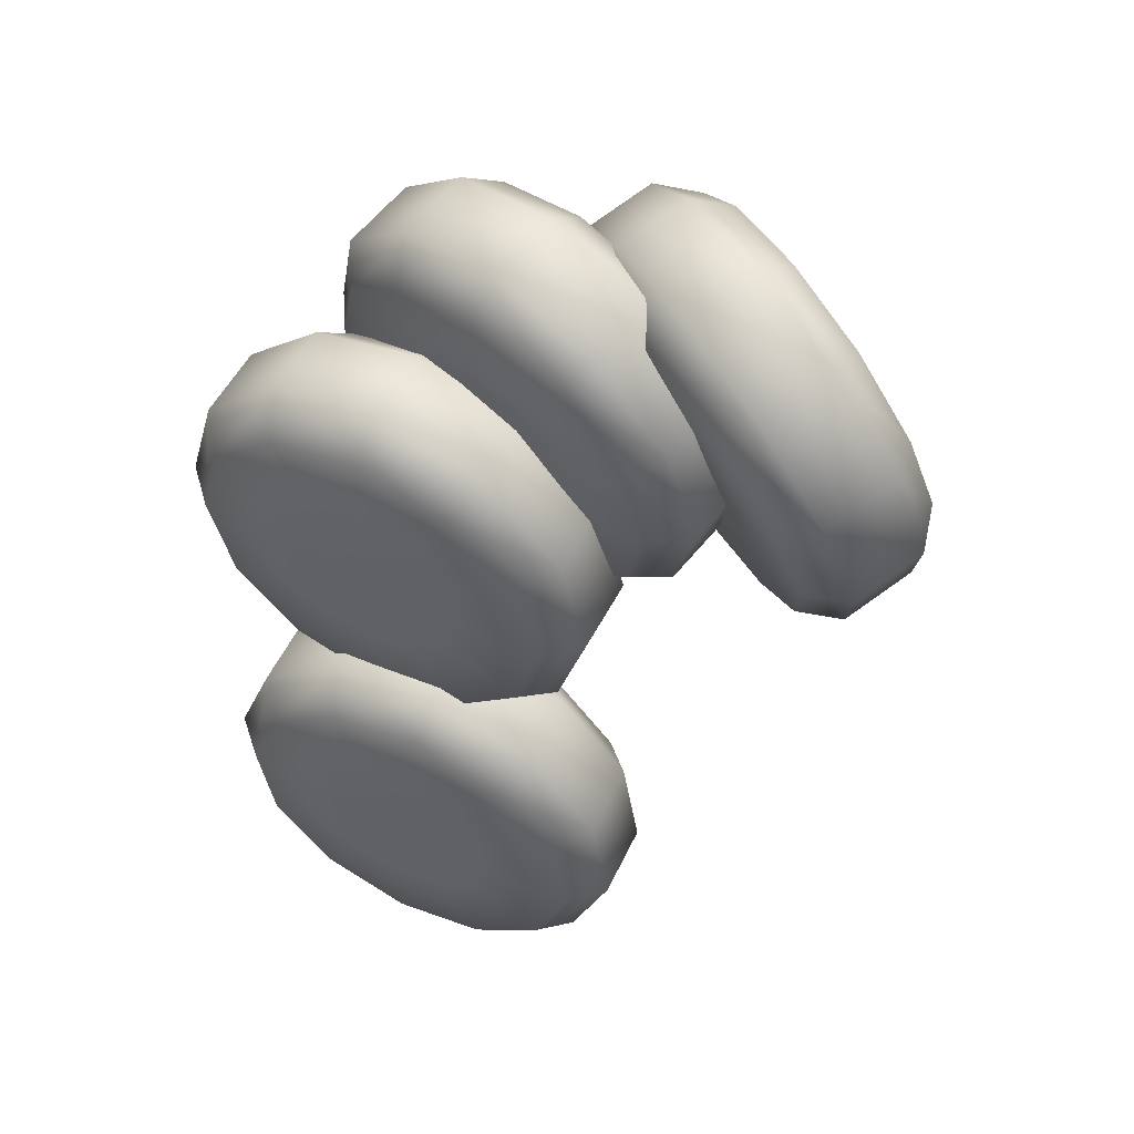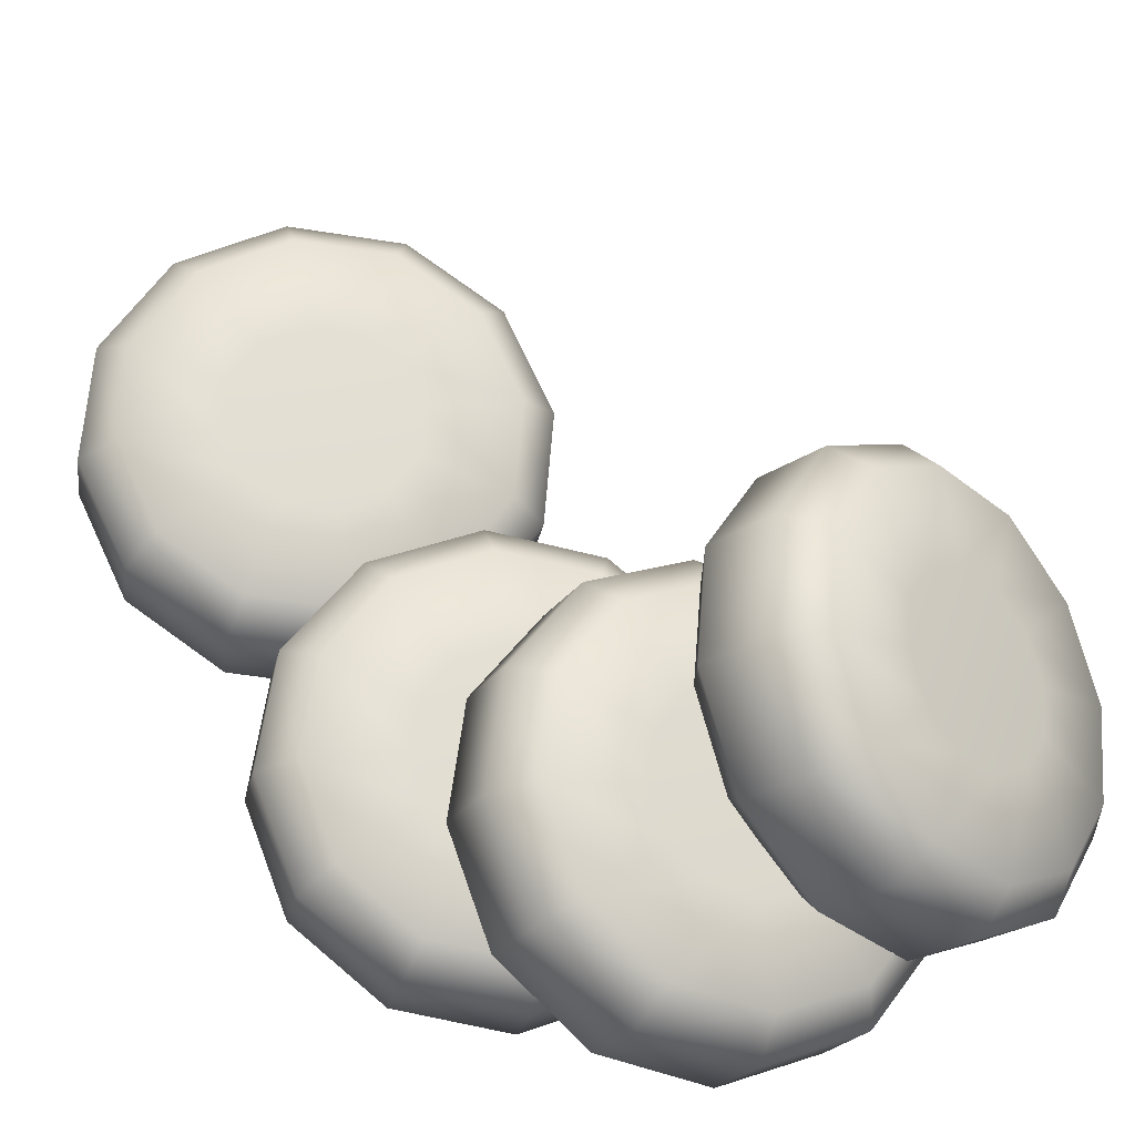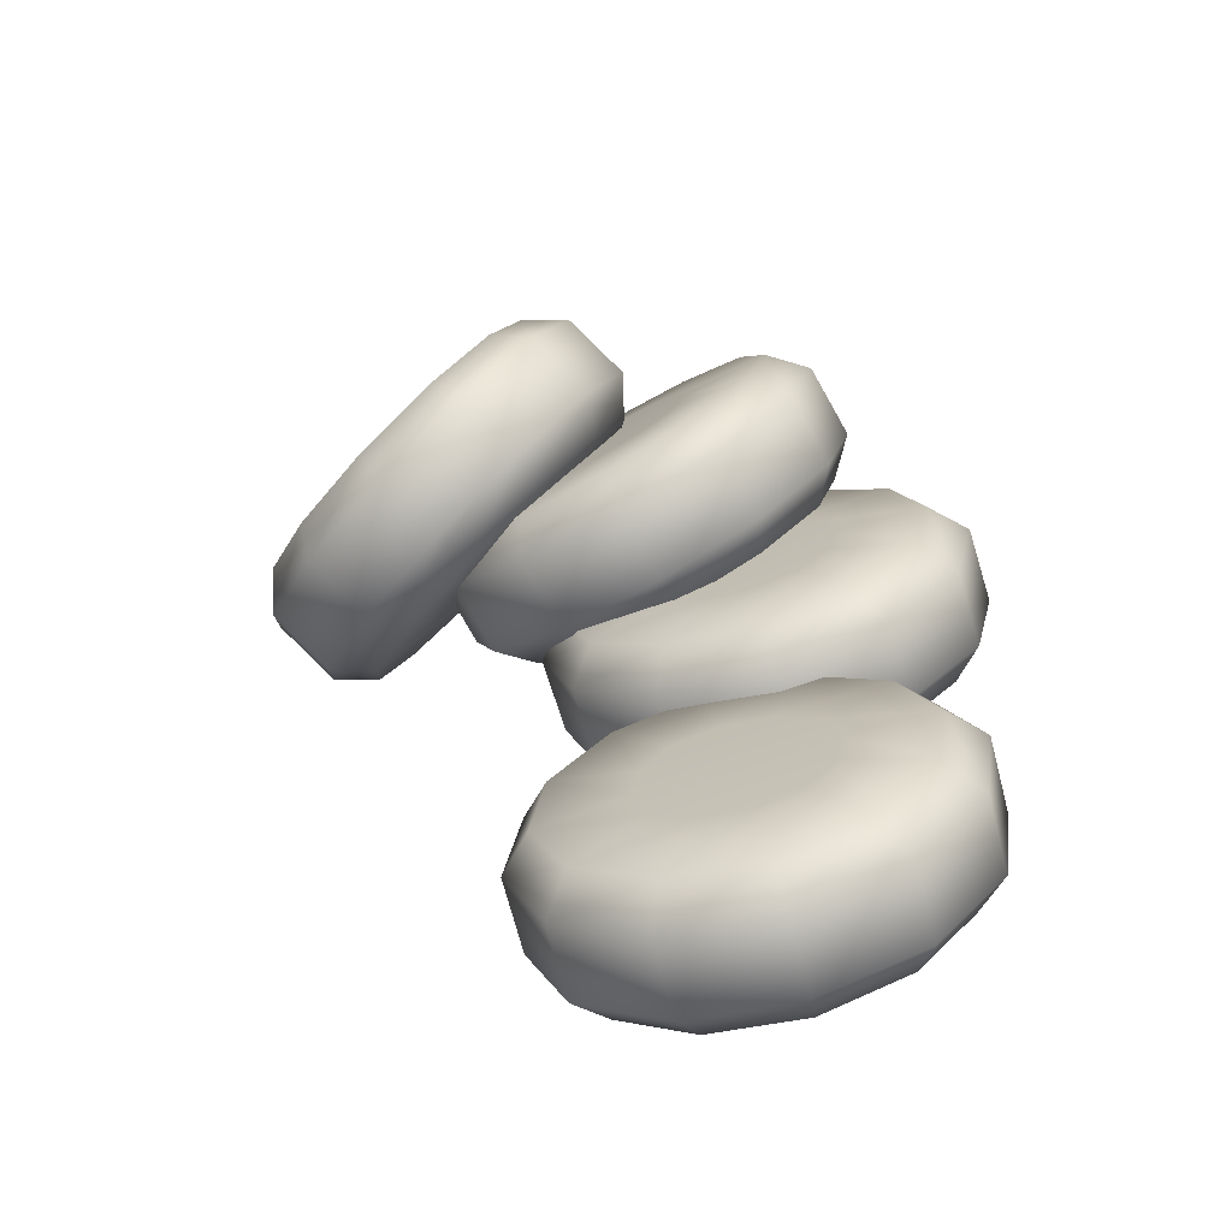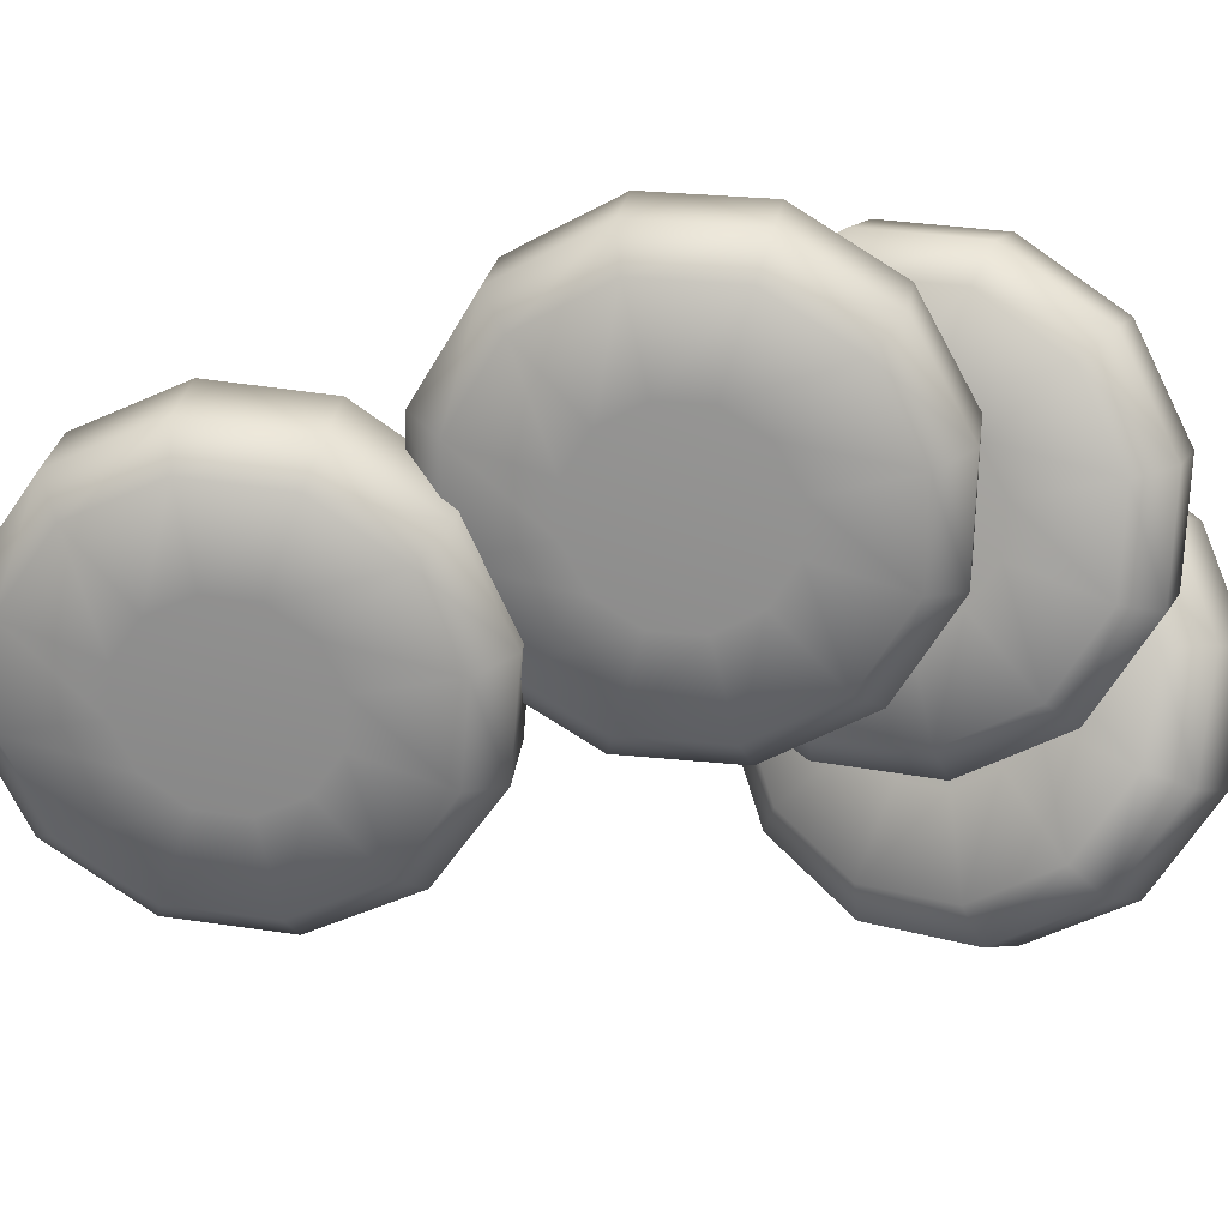
<metadata>
{"format":"obj","ext":"obj","renderer":"f3d","projection":"perspective","resolution":1024,"background":"white","views":[{"elev":49.6,"azim":17.7,"up":"+Z"},{"elev":68.2,"azim":-32.8,"up":"+Y"},{"elev":-65.3,"azim":-173.0,"up":"+Z"},{"elev":-59.0,"azim":-72.3,"up":"+Y"}]}
</metadata>
<code>
o food_ingredient_carrot_pieces_Cylinder.1025
v -0.2084 0.03714 -0.1649
v -0.1841 0.05223 7.1e-05
v -0.2679 0.06452 -0.01099
v -0.3347 0.07726 -0.0627
v -0.3667 0.08705 -0.1412
v -0.3551 0.09127 -0.2256
v -0.3031 0.0888 -0.2931
v -0.2247 0.08028 -0.3257
v -0.1409 0.06801 -0.3147
v -0.07403 0.05525 -0.2631
v -0.04205 0.04543 -0.1845
v -0.05361 0.04119 -0.1001
v -0.1056 0.04368 -0.03252
v -0.1764 0.1095 0.003862
v -0.1928 0.1526 -0.157
v -0.2603 0.1218 -0.007144
v -0.3271 0.1345 -0.05882
v -0.3591 0.1443 -0.1374
v -0.3476 0.1486 -0.2218
v -0.2956 0.1461 -0.2894
v -0.2171 0.1375 -0.322
v -0.1333 0.1253 -0.3109
v -0.06644 0.1125 -0.2592
v -0.03452 0.1027 -0.1806
v -0.04608 0.0985 -0.09629
v -0.09804 0.101 -0.02875
v -0.08055 0.01894 -0.1116
v -0.0708 0.02253 -0.1829
v -0.1245 0.02106 -0.05455
v -0.0978 0.03087 -0.2493
v -0.1543 0.04171 -0.2929
v -0.2251 0.05215 -0.3022
v -0.2913 0.05939 -0.2747
v -0.3352 0.0615 -0.2176
v -0.2616 0.03876 -0.03637
v -0.1907 0.02832 -0.02702
v -0.345 0.05792 -0.1464
v -0.318 0.0496 -0.08006
v -0.05618 0.1319 -0.1755
v -0.06595 0.1283 -0.1043
v -0.1098 0.1304 -0.04722
v -0.1396 0.151 -0.2855
v -0.08314 0.1402 -0.2418
v -0.2104 0.1615 -0.2949
v -0.2767 0.1687 -0.2673
v -0.3206 0.1708 -0.2103
v -0.176 0.1376 -0.01967
v -0.2469 0.1481 -0.02897
v -0.3304 0.1672 -0.139
v -0.3034 0.1589 -0.07262
v -0.1445 0.02645 -0.1383
v -0.1397 0.02825 -0.174
v -0.1665 0.02752 -0.1097
v -0.1532 0.03244 -0.2072
v -0.1815 0.03788 -0.2291
v -0.217 0.04312 -0.2338
v -0.2502 0.04676 -0.22
v -0.2722 0.04782 -0.1914
v -0.2353 0.0364 -0.1006
v -0.1997 0.03116 -0.09592
v -0.2771 0.04603 -0.1557
v -0.2636 0.04184 -0.1225
v -0.1241 0.1437 -0.1661
v -0.129 0.1419 -0.1304
v -0.1509 0.143 -0.1019
v -0.1659 0.1534 -0.2213
v -0.1376 0.1479 -0.1994
v -0.2014 0.1586 -0.226
v -0.2346 0.1623 -0.2122
v -0.2566 0.1633 -0.1836
v -0.1842 0.1467 -0.08807
v -0.2197 0.1519 -0.09275
v -0.2615 0.1615 -0.1479
v -0.248 0.1573 -0.1146
v -0.02934 0.1619 0.212
v -0.02344 0.1234 0.3748
v -0.08485 0.1825 0.3684
v -0.1264 0.2416 0.3227
v -0.1369 0.2848 0.2498
v -0.1135 0.3006 0.1694
v -0.06255 0.2848 0.1029
v 0.002334 0.2416 0.06821
v 0.06376 0.1825 0.07456
v 0.1053 0.1234 0.1202
v 0.1158 0.08012 0.1931
v 0.09246 0.06425 0.2736
v 0.04146 0.08012 0.3401
v 0.01337 0.1641 0.3933
v 0.04504 0.2437 0.2496
v -0.04806 0.2231 0.387
v -0.08959 0.2822 0.3413
v -0.1001 0.3255 0.2685
v -0.07676 0.3414 0.188
v -0.02576 0.3255 0.1215
v 0.03914 0.2822 0.08677
v 0.1005 0.2231 0.09317
v 0.1421 0.1641 0.1389
v 0.1526 0.1208 0.2117
v 0.1292 0.105 0.2921
v 0.07825 0.1208 0.3586
v 0.05962 0.06409 0.257
v 0.07936 0.0775 0.189
v 0.01657 0.0775 0.3131
v 0.07049 0.1141 0.1275
v 0.03543 0.1641 0.0889
v -0.01643 0.214 0.08356
v -0.0712 0.2506 0.1129
v -0.1142 0.264 0.169
v -0.09008 0.1641 0.3371
v -0.03823 0.1141 0.3424
v -0.134 0.2506 0.237
v -0.1251 0.214 0.2985
v 0.1497 0.155 0.2246
v 0.1299 0.1416 0.2925
v 0.0869 0.155 0.3487
v 0.1058 0.2415 0.1245
v 0.1408 0.1916 0.1631
v 0.05393 0.2915 0.1191
v -0.000866 0.3281 0.1484
v -0.04392 0.3415 0.2046
v 0.03213 0.1916 0.378
v -0.01973 0.2415 0.3726
v -0.06366 0.3281 0.2726
v -0.05479 0.2915 0.3341
v 0.01422 0.1118 0.234
v 0.02411 0.1185 0.2
v -0.007335 0.1185 0.2621
v 0.01967 0.1368 0.1691
v 0.002099 0.1619 0.1498
v -0.0239 0.187 0.1471
v -0.05135 0.2053 0.1618
v -0.07291 0.212 0.1899
v -0.06079 0.1619 0.2741
v -0.03479 0.1368 0.2768
v -0.0828 0.2053 0.224
v -0.07836 0.187 0.2548
v 0.09849 0.2003 0.2376
v 0.08861 0.1936 0.2716
v 0.06705 0.2003 0.2997
v 0.07649 0.2437 0.1874
v 0.09406 0.2187 0.2068
v 0.05049 0.2688 0.1847
v 0.02303 0.2871 0.1994
v 0.001476 0.2938 0.2275
v 0.0396 0.2187 0.3144
v 0.0136 0.2437 0.3118
v -0.008408 0.2871 0.2616
v -0.003971 0.2688 0.2924
v -0.1623 0.1304 0.2127
v -0.149 0.1205 0.3792
v -0.2251 0.1569 0.3654
v -0.2813 0.1932 0.3123
v -0.3025 0.2198 0.234
v -0.2831 0.2295 0.1516
v -0.2282 0.2198 0.08709
v -0.1526 0.1932 0.05783
v -0.07646 0.1569 0.0716
v -0.02022 0.1205 0.1247
v 0.001072 0.09392 0.203
v -0.01835 0.08416 0.2855
v -0.07328 0.09392 0.35
v -0.1264 0.1727 0.3906
v -0.1167 0.2354 0.2357
v -0.2025 0.209 0.3768
v -0.2588 0.2453 0.3237
v -0.2801 0.2719 0.2454
v -0.2607 0.2817 0.1629
v -0.2057 0.2719 0.0984
v -0.13 0.2453 0.06917
v -0.05394 0.209 0.08299
v 0.002255 0.1727 0.1361
v 0.02351 0.1461 0.2144
v 0.004099 0.1363 0.2968
v -0.0508 0.1461 0.3613
v -0.04924 0.07168 0.2699
v -0.03283 0.07993 0.2002
v -0.09563 0.07993 0.3244
v -0.05081 0.1025 0.1341
v -0.0983 0.1332 0.08922
v -0.1626 0.164 0.0776
v -0.2265 0.1865 0.1023
v -0.2728 0.1947 0.1568
v -0.2238 0.1332 0.3374
v -0.1595 0.1025 0.3491
v -0.2892 0.1865 0.2264
v -0.2713 0.164 0.2925
v 0.01021 0.1794 0.222
v -0.006191 0.1711 0.2916
v -0.05254 0.1794 0.3461
v -0.05518 0.2326 0.111
v -0.007728 0.2019 0.1559
v -0.1195 0.2634 0.09936
v -0.1834 0.2859 0.1241
v -0.2298 0.2942 0.1786
v -0.1164 0.2019 0.3708
v -0.1807 0.2326 0.3592
v -0.2462 0.2859 0.2482
v -0.2282 0.2634 0.3143
v -0.1063 0.09956 0.241
v -0.09806 0.1037 0.2061
v -0.1295 0.1037 0.2683
v -0.1071 0.115 0.173
v -0.1309 0.1304 0.1505
v -0.1631 0.1458 0.1447
v -0.1951 0.1571 0.157
v -0.2183 0.1613 0.1843
v -0.1938 0.1304 0.2748
v -0.1615 0.115 0.2807
v -0.2266 0.1571 0.2192
v -0.2176 0.1458 0.2523
v -0.05244 0.2087 0.2292
v -0.06066 0.2046 0.2641
v -0.08389 0.2087 0.2914
v -0.08525 0.2354 0.1736
v -0.06144 0.22 0.1961
v -0.1175 0.2509 0.1677
v -0.1495 0.2622 0.1801
v -0.1727 0.2663 0.2074
v -0.1159 0.22 0.3038
v -0.1481 0.2354 0.2979
v -0.1809 0.2622 0.2423
v -0.1719 0.2509 0.2754
v -0.2337 0.06088 0.1086
v -0.2206 0.07289 0.2751
v -0.3026 0.08973 0.2582
v -0.3648 0.1066 0.2021
v -0.3904 0.1189 0.1216
v -0.3726 0.1234 0.03835
v -0.3161 0.1189 -0.02533
v -0.2361 0.1066 -0.05238
v -0.154 0.08973 -0.03559
v -0.09182 0.07289 0.02054
v -0.06615 0.06055 0.101
v -0.08397 0.05602 0.1843
v -0.1405 0.06055 0.248
v -0.2103 0.1296 0.2802
v -0.2127 0.1753 0.1192
v -0.2923 0.1464 0.2634
v -0.3545 0.1633 0.2073
v -0.3802 0.1756 0.1268
v -0.3624 0.1802 0.04351
v -0.3058 0.1756 -0.0202
v -0.2258 0.1633 -0.04722
v -0.1437 0.1464 -0.03038
v -0.08156 0.1296 0.02578
v -0.05594 0.1173 0.1062
v -0.07376 0.1128 0.1895
v -0.1303 0.1173 0.2532
v -0.1111 0.03536 0.1706
v -0.09609 0.03919 0.1002
v -0.1589 0.03919 0.2244
v -0.1178 0.04966 0.03225
v -0.1703 0.06395 -0.01517
v -0.2397 0.07823 -0.02934
v -0.3072 0.08868 -0.006493
v -0.3549 0.0925 0.04728
v -0.2958 0.06395 0.233
v -0.2265 0.04966 0.2472
v -0.37 0.08868 0.1176
v -0.3483 0.07823 0.1855
v -0.07637 0.1475 0.1103
v -0.09142 0.1437 0.1806
v -0.1391 0.1475 0.2343
v -0.1505 0.1722 -0.005149
v -0.09801 0.158 0.0423
v -0.2199 0.1865 -0.01938
v -0.2875 0.197 0.00345
v -0.3352 0.2008 0.05726
v -0.2067 0.158 0.2572
v -0.276 0.1722 0.243
v -0.3503 0.197 0.1276
v -0.3286 0.1865 0.1956
v -0.1726 0.04654 0.1395
v -0.165 0.04846 0.1043
v -0.1965 0.04846 0.1665
v -0.1759 0.05371 0.07023
v -0.2022 0.06088 0.04645
v -0.237 0.06805 0.03932
v -0.2709 0.0733 0.05077
v -0.2948 0.07522 0.07771
v -0.2651 0.06088 0.1708
v -0.2303 0.05371 0.1779
v -0.3023 0.0733 0.1129
v -0.2915 0.06805 0.147
v -0.144 0.1629 0.1149
v -0.1516 0.161 0.1501
v -0.1755 0.1629 0.1771
v -0.1812 0.1753 0.05706
v -0.1549 0.1681 0.08084
v -0.216 0.1825 0.04994
v -0.2499 0.1877 0.06138
v -0.2738 0.1896 0.08832
v -0.2094 0.1681 0.1885
v -0.2441 0.1753 0.1814
v -0.2813 0.1877 0.1235
v -0.2705 0.1825 0.1576
f 4 3 16 17
f 10 9 22 23
f 12 11 24 25
f 13 12 25 26
f 7 6 19 20
f 9 8 21 22
f 5 4 17 18
f 3 2 14 16
f 8 7 20 21
f 11 10 23 24
f 6 5 18 19
f 2 13 26 14
f 11 12 27 28
f 12 13 29 27
f 9 10 30 31
f 8 9 31 32
f 7 8 32 33
f 6 7 33 34
f 2 3 35 36
f 5 6 34 37
f 13 2 36 29
f 4 5 37 38
f 10 11 28 30
f 3 4 38 35
f 39 40 25 24
f 40 41 26 25
f 42 43 23 22
f 44 42 22 21
f 45 44 21 20
f 46 45 20 19
f 47 48 16 14
f 49 46 19 18
f 41 47 14 26
f 50 49 18 17
f 43 39 24 23
f 48 50 17 16
f 51 52 28 27
f 53 51 27 29
f 54 55 31 30
f 55 56 32 31
f 56 57 33 32
f 57 58 34 33
f 59 60 36 35
f 58 61 37 34
f 60 53 29 36
f 61 62 38 37
f 52 54 30 28
f 62 59 35 38
f 63 64 40 39
f 64 65 41 40
f 66 67 43 42
f 68 66 42 44
f 69 68 44 45
f 70 69 45 46
f 71 72 48 47
f 73 70 46 49
f 65 71 47 41
f 74 73 49 50
f 67 63 39 43
f 72 74 50 48
f 1 52 51
f 1 51 53
f 1 55 54
f 1 56 55
f 1 57 56
f 1 58 57
f 1 60 59
f 1 61 58
f 1 53 60
f 1 62 61
f 1 54 52
f 1 59 62
f 15 64 63
f 15 65 64
f 15 67 66
f 15 66 68
f 15 68 69
f 15 69 70
f 15 72 71
f 15 70 73
f 15 71 65
f 15 73 74
f 15 63 67
f 15 74 72
f 78 77 90 91
f 84 83 96 97
f 86 85 98 99
f 87 86 99 100
f 81 80 93 94
f 83 82 95 96
f 79 78 91 92
f 77 76 88 90
f 82 81 94 95
f 85 84 97 98
f 80 79 92 93
f 76 87 100 88
f 85 86 101 102
f 86 87 103 101
f 83 84 104 105
f 82 83 105 106
f 81 82 106 107
f 80 81 107 108
f 76 77 109 110
f 79 80 108 111
f 87 76 110 103
f 78 79 111 112
f 84 85 102 104
f 77 78 112 109
f 113 114 99 98
f 114 115 100 99
f 116 117 97 96
f 118 116 96 95
f 119 118 95 94
f 120 119 94 93
f 121 122 90 88
f 123 120 93 92
f 115 121 88 100
f 124 123 92 91
f 117 113 98 97
f 122 124 91 90
f 125 126 102 101
f 127 125 101 103
f 128 129 105 104
f 129 130 106 105
f 130 131 107 106
f 131 132 108 107
f 133 134 110 109
f 132 135 111 108
f 134 127 103 110
f 135 136 112 111
f 126 128 104 102
f 136 133 109 112
f 137 138 114 113
f 138 139 115 114
f 140 141 117 116
f 142 140 116 118
f 143 142 118 119
f 144 143 119 120
f 145 146 122 121
f 147 144 120 123
f 139 145 121 115
f 148 147 123 124
f 141 137 113 117
f 146 148 124 122
f 75 126 125
f 75 125 127
f 75 129 128
f 75 130 129
f 75 131 130
f 75 132 131
f 75 134 133
f 75 135 132
f 75 127 134
f 75 136 135
f 75 128 126
f 75 133 136
f 89 138 137
f 89 139 138
f 89 141 140
f 89 140 142
f 89 142 143
f 89 143 144
f 89 146 145
f 89 144 147
f 89 145 139
f 89 147 148
f 89 137 141
f 89 148 146
f 152 151 164 165
f 158 157 170 171
f 160 159 172 173
f 161 160 173 174
f 155 154 167 168
f 157 156 169 170
f 153 152 165 166
f 151 150 162 164
f 156 155 168 169
f 159 158 171 172
f 154 153 166 167
f 150 161 174 162
f 159 160 175 176
f 160 161 177 175
f 157 158 178 179
f 156 157 179 180
f 155 156 180 181
f 154 155 181 182
f 150 151 183 184
f 153 154 182 185
f 161 150 184 177
f 152 153 185 186
f 158 159 176 178
f 151 152 186 183
f 187 188 173 172
f 188 189 174 173
f 190 191 171 170
f 192 190 170 169
f 193 192 169 168
f 194 193 168 167
f 195 196 164 162
f 197 194 167 166
f 189 195 162 174
f 198 197 166 165
f 191 187 172 171
f 196 198 165 164
f 199 200 176 175
f 201 199 175 177
f 202 203 179 178
f 203 204 180 179
f 204 205 181 180
f 205 206 182 181
f 207 208 184 183
f 206 209 185 182
f 208 201 177 184
f 209 210 186 185
f 200 202 178 176
f 210 207 183 186
f 211 212 188 187
f 212 213 189 188
f 214 215 191 190
f 216 214 190 192
f 217 216 192 193
f 218 217 193 194
f 219 220 196 195
f 221 218 194 197
f 213 219 195 189
f 222 221 197 198
f 215 211 187 191
f 220 222 198 196
f 149 200 199
f 149 199 201
f 149 203 202
f 149 204 203
f 149 205 204
f 149 206 205
f 149 208 207
f 149 209 206
f 149 201 208
f 149 210 209
f 149 202 200
f 149 207 210
f 163 212 211
f 163 213 212
f 163 215 214
f 163 214 216
f 163 216 217
f 163 217 218
f 163 220 219
f 163 218 221
f 163 219 213
f 163 221 222
f 163 211 215
f 163 222 220
f 226 225 238 239
f 232 231 244 245
f 234 233 246 247
f 235 234 247 248
f 229 228 241 242
f 231 230 243 244
f 227 226 239 240
f 225 224 236 238
f 230 229 242 243
f 233 232 245 246
f 228 227 240 241
f 224 235 248 236
f 233 234 249 250
f 234 235 251 249
f 231 232 252 253
f 230 231 253 254
f 229 230 254 255
f 228 229 255 256
f 224 225 257 258
f 227 228 256 259
f 235 224 258 251
f 226 227 259 260
f 232 233 250 252
f 225 226 260 257
f 261 262 247 246
f 262 263 248 247
f 264 265 245 244
f 266 264 244 243
f 267 266 243 242
f 268 267 242 241
f 269 270 238 236
f 271 268 241 240
f 263 269 236 248
f 272 271 240 239
f 265 261 246 245
f 270 272 239 238
f 273 274 250 249
f 275 273 249 251
f 276 277 253 252
f 277 278 254 253
f 278 279 255 254
f 279 280 256 255
f 281 282 258 257
f 280 283 259 256
f 282 275 251 258
f 283 284 260 259
f 274 276 252 250
f 284 281 257 260
f 285 286 262 261
f 286 287 263 262
f 288 289 265 264
f 290 288 264 266
f 291 290 266 267
f 292 291 267 268
f 293 294 270 269
f 295 292 268 271
f 287 293 269 263
f 296 295 271 272
f 289 285 261 265
f 294 296 272 270
f 223 274 273
f 223 273 275
f 223 277 276
f 223 278 277
f 223 279 278
f 223 280 279
f 223 282 281
f 223 283 280
f 223 275 282
f 223 284 283
f 223 276 274
f 223 281 284
f 237 286 285
f 237 287 286
f 237 289 288
f 237 288 290
f 237 290 291
f 237 291 292
f 237 294 293
f 237 292 295
f 237 293 287
f 237 295 296
f 237 285 289
f 237 296 294

</code>
